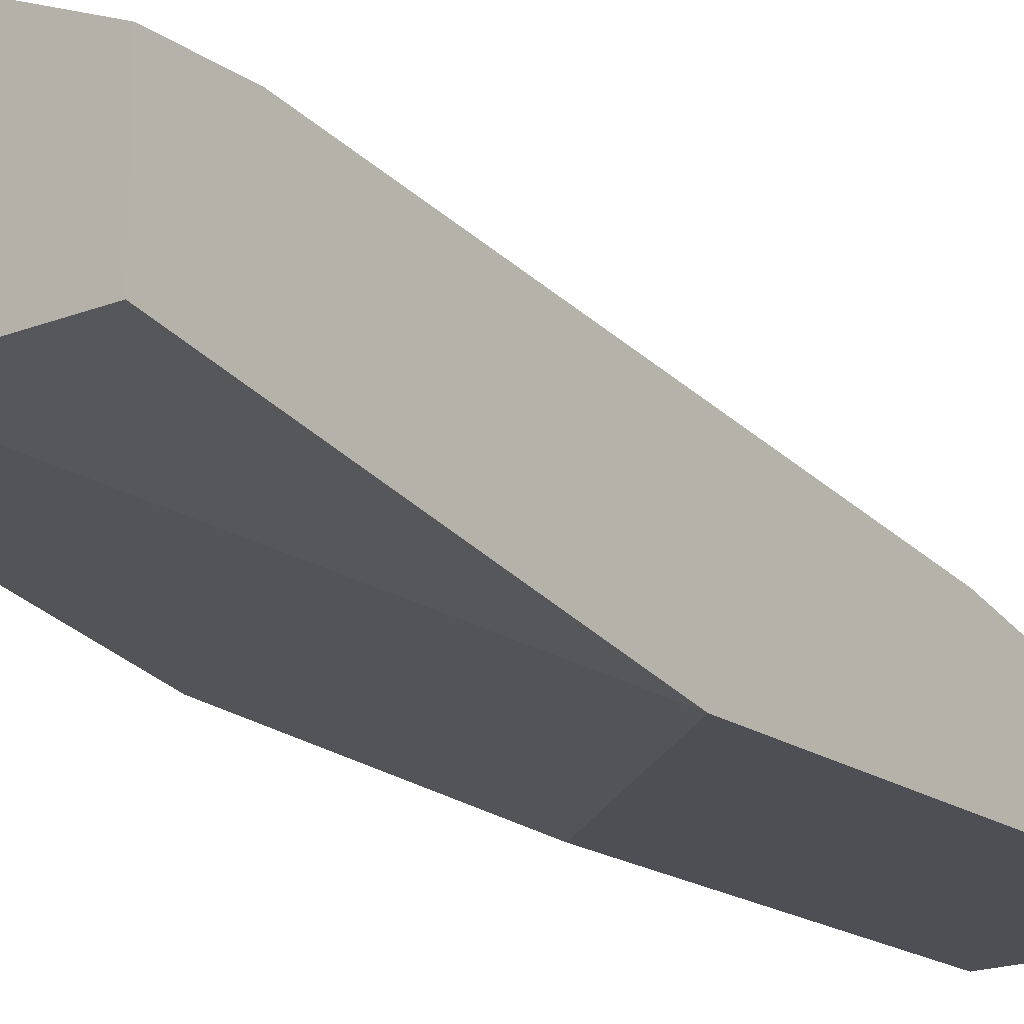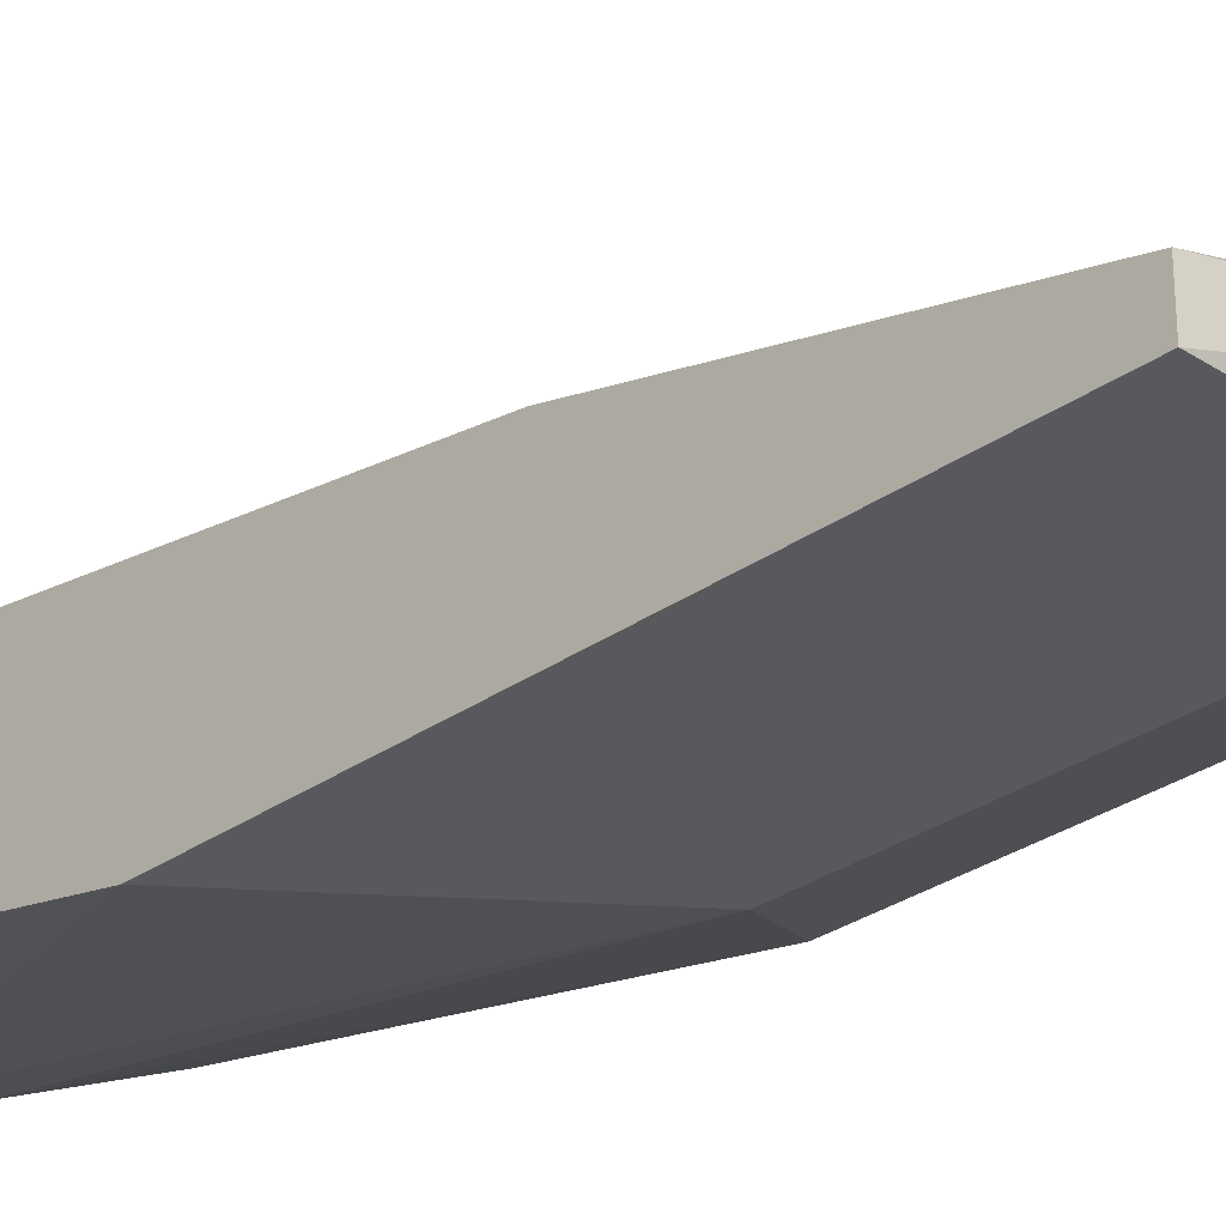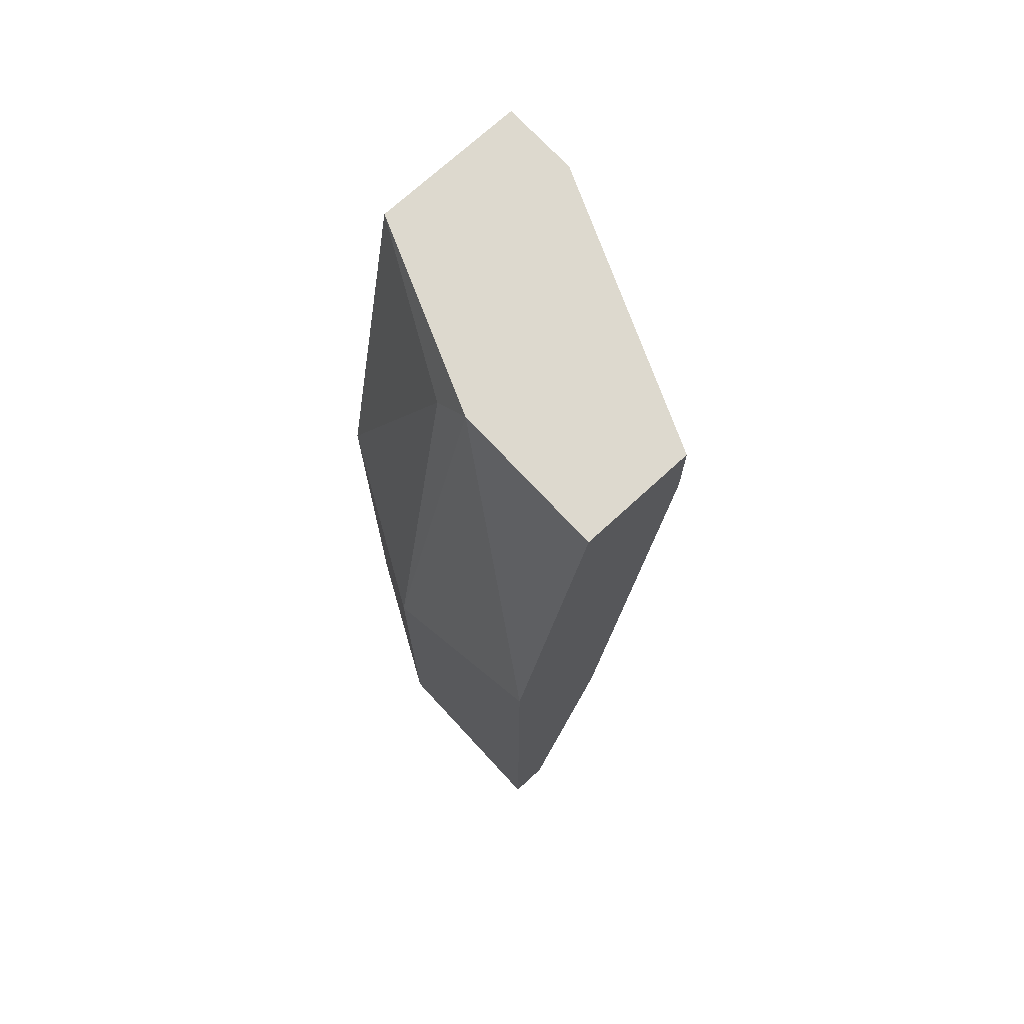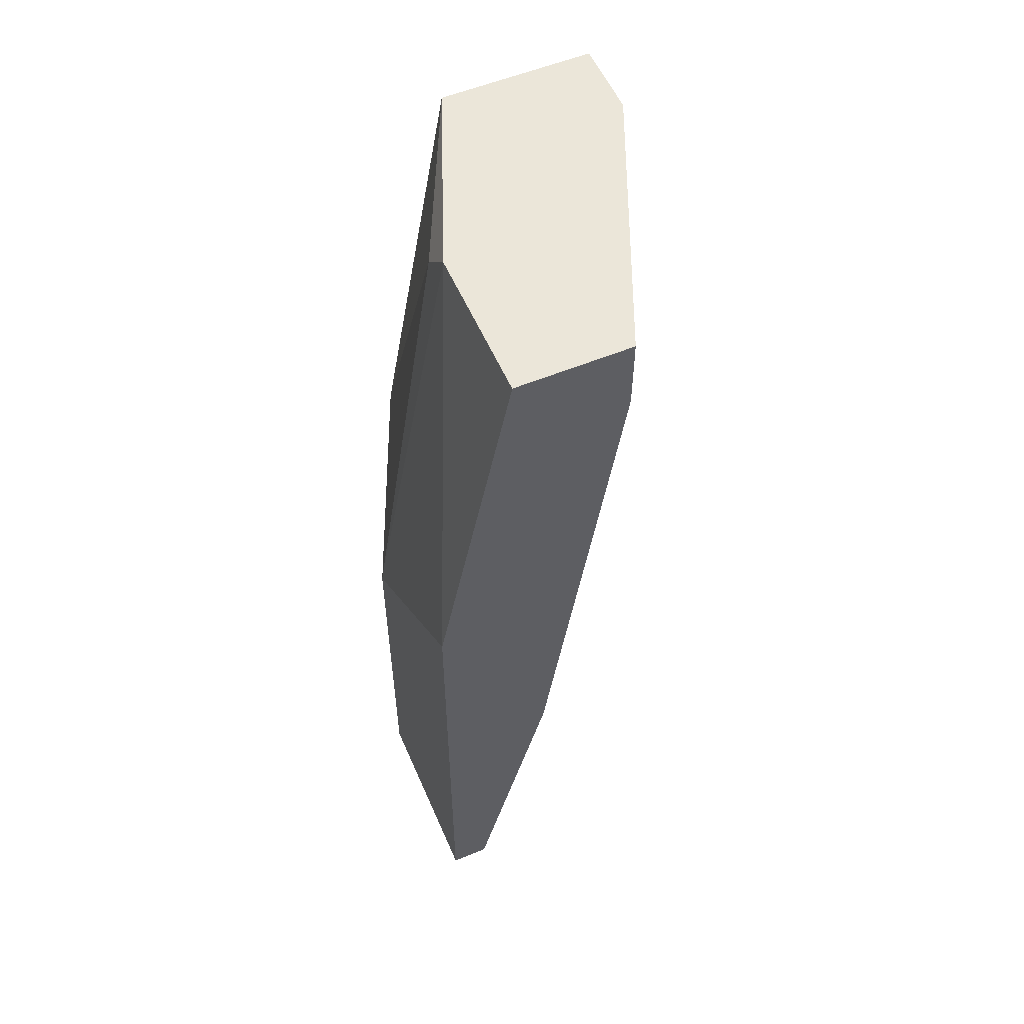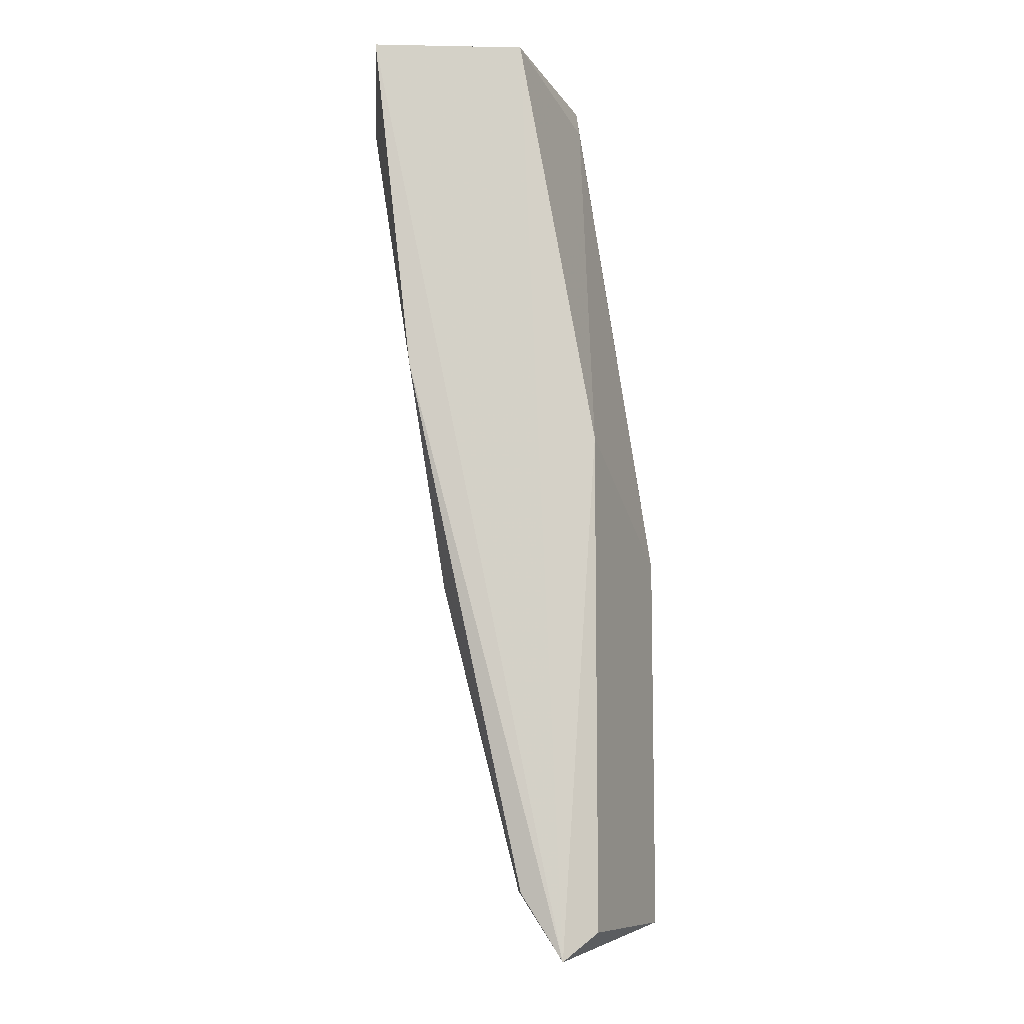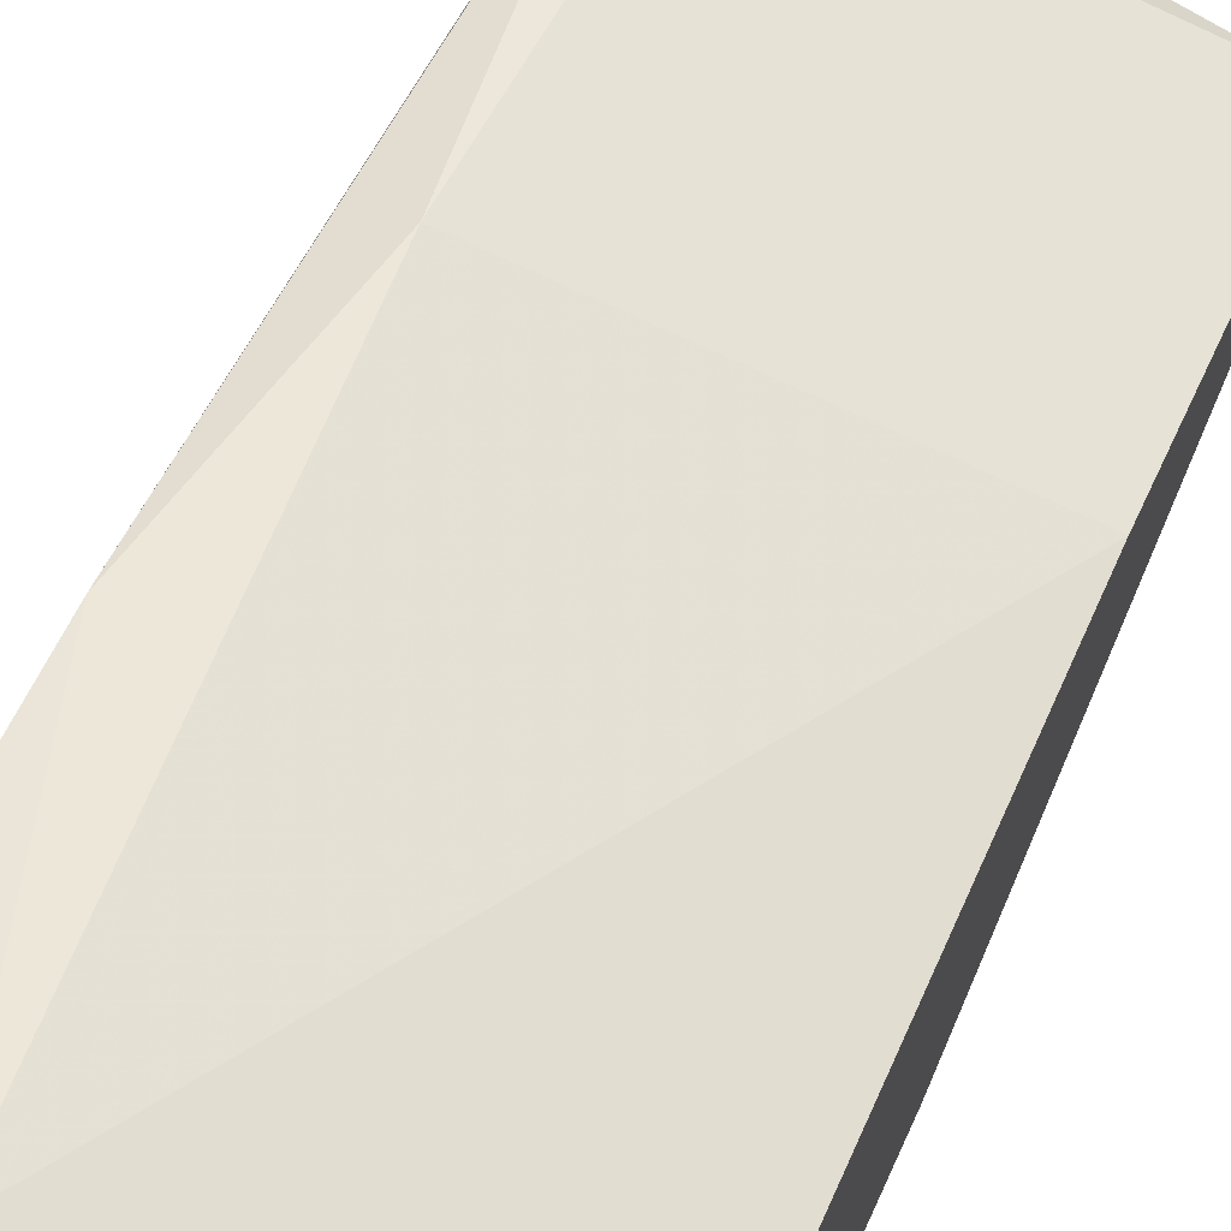
<metadata>
{"format":"obj","ext":"obj","renderer":"f3d","projection":"perspective","resolution":1024,"background":"white","views":[{"elev":-18.4,"azim":-142.7,"up":"+Z"},{"elev":-29.4,"azim":-43.8,"up":"+Z"},{"elev":71.8,"azim":-132.7,"up":"+Y"},{"elev":56.1,"azim":-113.4,"up":"+Y"},{"elev":-8.9,"azim":87.0,"up":"+Y"},{"elev":60.8,"azim":-157.4,"up":"+Z"}]}
</metadata>
<code>
v 0.02034 0.3064 -0.1243
v -0.07118 0.06239 -0.2057
v -0.02034 0.06239 -0.2057
v -0.07118 0.3064 -0.1853
v 0.02034 0.3064 -0.165
v 0.02034 0.07257 -0.165
v -0.07118 0.2861 -0.1549
v -0.02034 0.1641 -0.2057
v -0.07118 0.1438 -0.1752
v -7e-06 0.2861 -0.1243
v 0.02034 0.06239 -0.1853
v -0.07118 0.2047 -0.2057
v -0.03049 0.3064 -0.1853
v 0.01016 0.1539 -0.1447
v 0.02034 0.1945 -0.1853
v -0.07118 0.06239 -0.1955
v 0.02308 0.05508 -0.1758
v -0.07118 0.3064 -0.1549
v 0.01016 0.07257 -0.165
v 0.02034 0.2149 -0.1345
v -0.02034 0.2963 -0.1853
v -7e-06 0.3064 -0.1243
f 18 10 22
f 4 1 5
f 4 2 7
f 3 2 8
f 7 2 9
f 7 9 10
f 3 8 11
f 2 4 12
f 8 2 12
f 8 12 13
f 4 5 13
f 12 4 13
f 10 9 14
f 11 8 15
f 9 2 16
f 2 3 17
f 5 1 17
f 3 11 17
f 15 5 17
f 11 15 17
f 16 2 17
f 1 4 18
f 4 7 18
f 7 10 18
f 6 14 19
f 14 9 19
f 9 16 19
f 17 6 19
f 16 17 19
f 1 10 20
f 14 6 20
f 10 14 20
f 17 1 20
f 6 17 20
f 8 13 21
f 13 5 21
f 5 15 21
f 15 8 21
f 10 1 22
f 1 18 22

</code>
